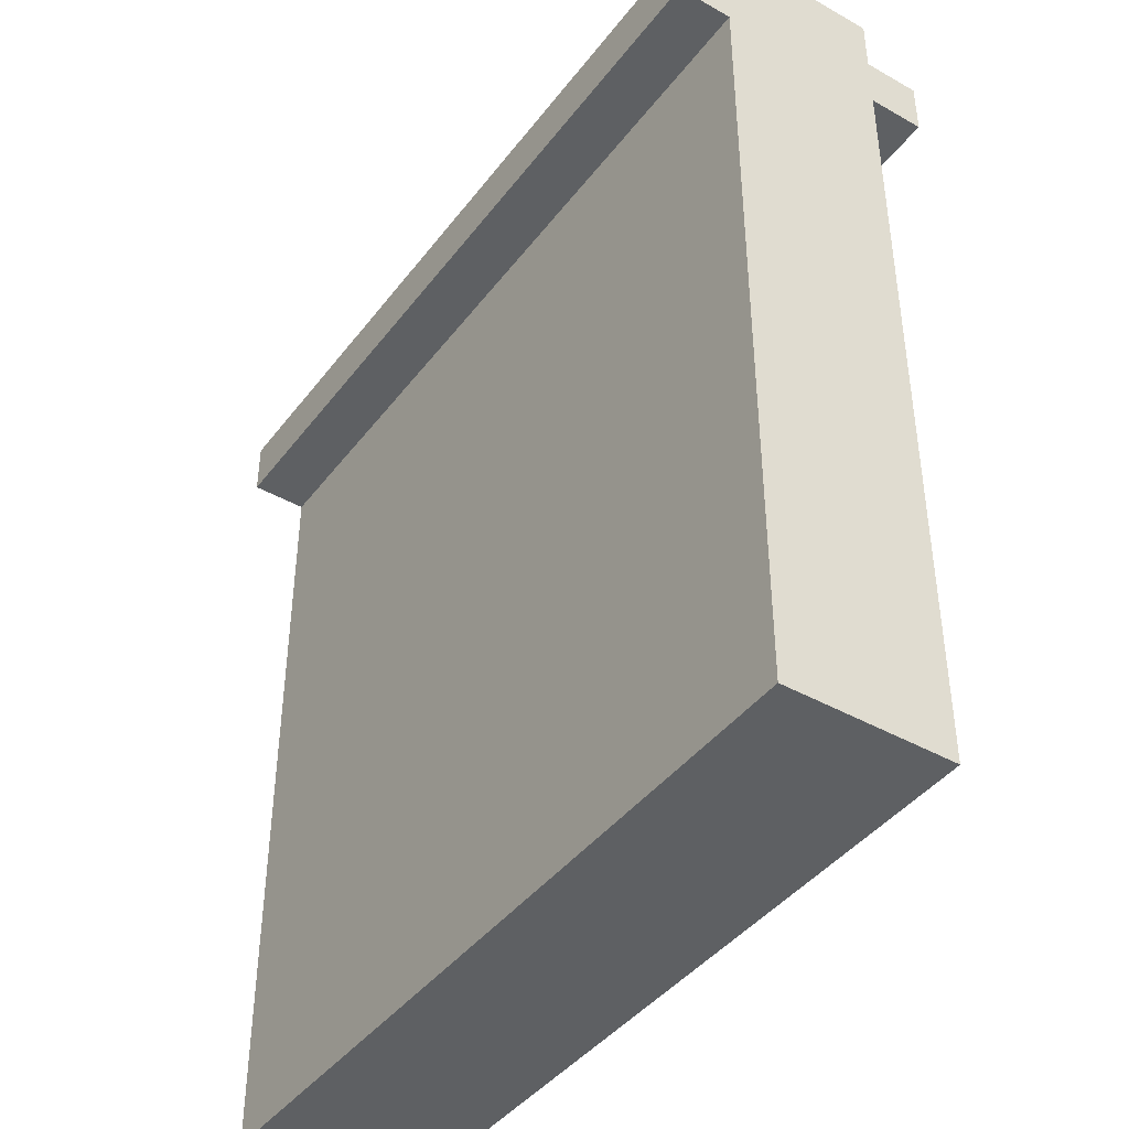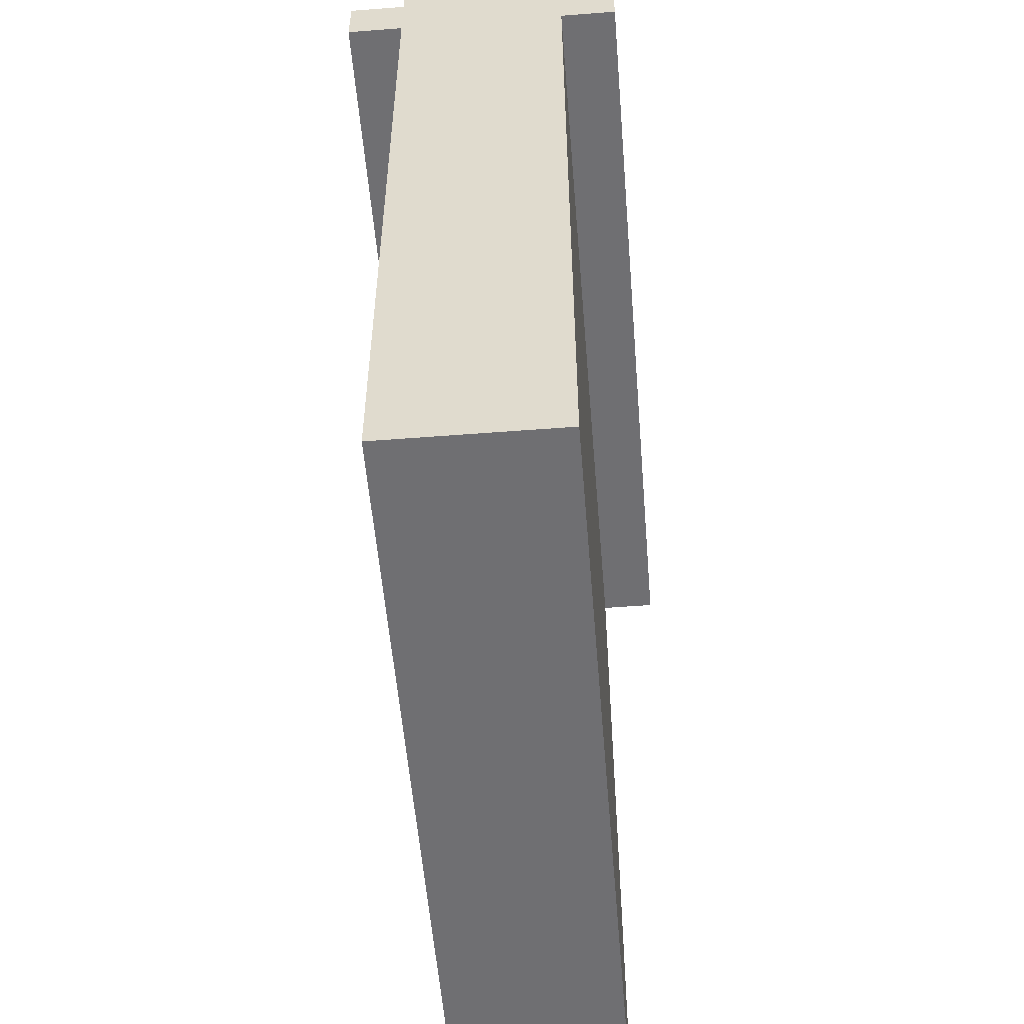
<metadata>
{"format":"obj","ext":"obj","renderer":"f3d","projection":"perspective","resolution":1024,"background":"white","views":[{"elev":-42.1,"azim":-124.1,"up":"+Y"},{"elev":-54.7,"azim":94.7,"up":"+Y"}]}
</metadata>
<code>
o
v -2 0 1.9
v -2 0 1.6
v -2 0.1 1.9
v -2 0.1 1.6
v -2 0.2 1.9
v -2 0.2 1.8
v -2 0.3 1.9
v -2 0.3 1.8
v -2 0.4 1.9
v -2 0.4 1.8
v -2 0.5 1.7
v -2 0.5 1.6
v -2 0.7 1.8
v -2 0.7 1.7
v -2 0.7 1.6
v -2 0.8 1.7
v -2 0.8 1.6
v -2 0.9 1.9
v -2 0.9 1.8
v -2 0.9 1.7
v -2 0.9 1.6
v -2 1 1.9
v -2 1 1.8
v -2 1.1 1.9
v -2 1.1 1.8
v -2 1.1 1.7
v -2 1.1 1.6
v -2 1.2 1.9
v -2 1.2 1.8
v -2 1.4 2
v -2 1.4 1.9
v -2 1.4 1.6
v -2 1.4 1.5
v -2 1.5 2
v -2 1.5 1.9
v -2 1.5 1.6
v -2 1.5 1.5
v -2 1.6 1.9
v -2 1.6 1.6
v -0.6 0 1.9
v -0.6 0 1.6
v -0.6 0.1 1.9
v -0.6 0.1 1.8
v -0.6 0.2 1.9
v -0.6 0.2 1.8
v -0.6 0.3 1.9
v -0.6 0.3 1.8
v -0.6 0.3 1.6
v -0.6 0.4 1.9
v -0.6 0.4 1.8
v -0.6 0.4 1.7
v -0.6 0.5 1.9
v -0.6 0.5 1.8
v -0.6 0.5 1.7
v -0.6 0.5 1.6
v -0.6 0.6 1.9
v -0.6 0.6 1.6
v -0.6 0.7 1.7
v -0.6 0.7 1.6
v -0.6 0.8 1.7
v -0.6 0.8 1.6
v -0.6 0.9 1.7
v -0.6 0.9 1.6
v -0.6 1 1.7
v -0.6 1 1.6
v -0.6 1.1 1.7
v -0.6 1.1 1.6
v -0.6 1.2 1.9
v -0.6 1.2 1.8
v -0.6 1.2 1.7
v -0.6 1.2 1.6
v -0.6 1.3 1.9
v -0.6 1.3 1.8
v -0.6 1.4 2
v -0.6 1.4 1.9
v -0.6 1.4 1.7
v -0.6 1.4 1.6
v -0.6 1.4 1.5
v -0.6 1.5 2
v -0.6 1.5 1.9
v -0.6 1.5 1.6
v -0.6 1.5 1.5
v -0.6 1.6 1.9
v -0.6 1.6 1.6
v -2 1.4 2
v -2 1.5 2
v -0.6 1.4 2
v -0.6 1.5 2
v -2 0 1.9
v -2 0.1 1.9
v -2 0.2 1.9
v -2 0.3 1.9
v -2 0.4 1.9
v -2 0.9 1.9
v -2 1 1.9
v -2 1.1 1.9
v -2 1.2 1.9
v -2 1.4 1.9
v -2 1.5 1.9
v -2 1.6 1.9
v -1.9 0.1 1.9
v -1.9 0.2 1.9
v -1.9 0.3 1.9
v -1.9 0.4 1.9
v -1.9 0.5 1.9
v -1.9 0.6 1.9
v -1.9 0.9 1.9
v -1.9 1 1.9
v -1.9 1.1 1.9
v -1.9 1.2 1.9
v -1.9 1.3 1.9
v -1.9 1.4 1.9
v -1.8 0 1.9
v -1.8 0.1 1.9
v -1.8 0.2 1.9
v -1.8 0.3 1.9
v -1.8 0.4 1.9
v -1.8 0.5 1.9
v -1.8 0.6 1.9
v -1.8 0.9 1.9
v -1.8 1 1.9
v -1.8 1.1 1.9
v -1.8 1.2 1.9
v -1.7 0.1 1.9
v -1.7 0.2 1.9
v -1.7 0.3 1.9
v -1.7 0.7 1.9
v -1.7 0.8 1.9
v -1.7 0.9 1.9
v -1.7 1 1.9
v -1.7 1.1 1.9
v -1.7 1.2 1.9
v -1.7 1.3 1.9
v -1.7 1.4 1.9
v -1.6 0 1.9
v -1.6 0.1 1.9
v -1.6 0.2 1.9
v -1.6 0.3 1.9
v -1.6 0.4 1.9
v -1.6 0.5 1.9
v -1.6 0.6 1.9
v -1.6 0.7 1.9
v -1.6 0.8 1.9
v -1.5 0 1.9
v -1.5 0.1 1.9
v -1.5 0.2 1.9
v -1.5 0.6 1.9
v -1.5 0.7 1.9
v -1.5 0.9 1.9
v -1.5 1 1.9
v -1.4 0.1 1.9
v -1.4 0.2 1.9
v -1.4 0.7 1.9
v -1.4 0.9 1.9
v -1.4 1 1.9
v -1.4 1.1 1.9
v -1.4 1.2 1.9
v -1.4 1.3 1.9
v -1.4 1.4 1.9
v -1.3 0.1 1.9
v -1.3 0.2 1.9
v -1.3 0.3 1.9
v -1.3 0.4 1.9
v -1.3 0.7 1.9
v -1.3 0.8 1.9
v -1.3 0.9 1.9
v -1.3 1 1.9
v -1.3 1.1 1.9
v -1.3 1.2 1.9
v -1.2 0.3 1.9
v -1.2 0.4 1.9
v -1.2 0.6 1.9
v -1.2 0.7 1.9
v -1.2 0.8 1.9
v -1.2 0.9 1.9
v -1.2 1 1.9
v -1.2 1.3 1.9
v -1.2 1.4 1.9
v -1.1 0.2 1.9
v -1.1 0.3 1.9
v -1.1 0.4 1.9
v -1.1 0.5 1.9
v -1.1 0.6 1.9
v -1.1 0.8 1.9
v -1.1 0.9 1.9
v -1.1 1.1 1.9
v -1.1 1.2 1.9
v -1.1 1.3 1.9
v -1.1 1.4 1.9
v -1 0.2 1.9
v -1 0.3 1.9
v -1 0.8 1.9
v -1 0.9 1.9
v -1 1 1.9
v -1 1.1 1.9
v -0.9 0.6 1.9
v -0.9 0.7 1.9
v -0.9 0.9 1.9
v -0.9 1 1.9
v -0.9 1.2 1.9
v -0.9 1.3 1.9
v -0.8 0.1 1.9
v -0.8 0.2 1.9
v -0.8 0.4 1.9
v -0.8 0.6 1.9
v -0.8 0.7 1.9
v -0.8 0.8 1.9
v -0.8 0.9 1.9
v -0.8 1 1.9
v -0.8 1.1 1.9
v -0.8 1.2 1.9
v -0.8 1.3 1.9
v -0.7 0 1.9
v -0.7 0.1 1.9
v -0.7 0.2 1.9
v -0.7 0.3 1.9
v -0.7 0.4 1.9
v -0.7 0.5 1.9
v -0.7 0.6 1.9
v -0.7 0.8 1.9
v -0.7 0.9 1.9
v -0.7 1.1 1.9
v -0.7 1.2 1.9
v -0.7 1.3 1.9
v -0.6 0 1.9
v -0.6 0.1 1.9
v -0.6 0.2 1.9
v -0.6 0.3 1.9
v -0.6 0.4 1.9
v -0.6 0.5 1.9
v -0.6 0.6 1.9
v -0.6 1.2 1.9
v -0.6 1.3 1.9
v -0.6 1.4 1.9
v -0.6 1.5 1.9
v -0.6 1.6 1.9
v -2 0 1.6
v -2 0.1 1.6
v -2 0.5 1.6
v -2 0.7 1.6
v -2 0.8 1.6
v -2 0.9 1.6
v -2 1.1 1.6
v -2 1.4 1.6
v -2 1.5 1.6
v -2 1.6 1.6
v -1.9 0.1 1.6
v -1.9 0.2 1.6
v -1.9 0.3 1.6
v -1.9 0.4 1.6
v -1.9 0.5 1.6
v -1.9 0.6 1.6
v -1.9 0.7 1.6
v -1.9 0.8 1.6
v -1.9 0.9 1.6
v -1.9 1.1 1.6
v -1.9 1.2 1.6
v -1.8 0.1 1.6
v -1.8 0.2 1.6
v -1.8 0.3 1.6
v -1.8 0.4 1.6
v -1.8 0.5 1.6
v -1.8 0.6 1.6
v -1.8 0.7 1.6
v -1.8 1 1.6
v -1.8 1.1 1.6
v -1.8 1.2 1.6
v -1.8 1.3 1.6
v -1.7 0.1 1.6
v -1.7 0.2 1.6
v -1.7 0.3 1.6
v -1.7 0.4 1.6
v -1.7 0.5 1.6
v -1.7 0.6 1.6
v -1.7 0.7 1.6
v -1.7 0.8 1.6
v -1.7 0.9 1.6
v -1.7 1 1.6
v -1.7 1.1 1.6
v -1.7 1.3 1.6
v -1.6 0 1.6
v -1.6 0.1 1.6
v -1.6 0.3 1.6
v -1.6 0.4 1.6
v -1.6 0.5 1.6
v -1.6 0.7 1.6
v -1.6 0.8 1.6
v -1.6 0.9 1.6
v -1.6 1 1.6
v -1.6 1.1 1.6
v -1.6 1.2 1.6
v -1.5 0 1.6
v -1.5 0.1 1.6
v -1.5 0.3 1.6
v -1.5 0.4 1.6
v -1.5 0.6 1.6
v -1.5 0.7 1.6
v -1.5 0.8 1.6
v -1.5 0.9 1.6
v -1.5 1 1.6
v -1.5 1.2 1.6
v -1.5 1.3 1.6
v -1.4 0.4 1.6
v -1.4 0.6 1.6
v -1.4 0.7 1.6
v -1.4 0.8 1.6
v -1.4 0.9 1.6
v -1.4 1.1 1.6
v -1.4 1.2 1.6
v -1.4 1.3 1.6
v -1.3 0 1.6
v -1.3 0.1 1.6
v -1.3 0.4 1.6
v -1.3 0.5 1.6
v -1.3 0.6 1.6
v -1.3 0.7 1.6
v -1.3 0.8 1.6
v -1.3 0.9 1.6
v -1.3 1 1.6
v -1.3 1.1 1.6
v -1.3 1.2 1.6
v -1.3 1.3 1.6
v -1.3 1.4 1.6
v -1.2 0.5 1.6
v -1.2 0.6 1.6
v -1.2 0.7 1.6
v -1.2 0.8 1.6
v -1.2 0.9 1.6
v -1.2 1 1.6
v -1.2 1.2 1.6
v -1.1 0 1.6
v -1.1 0.1 1.6
v -1.1 0.2 1.6
v -1.1 0.6 1.6
v -1.1 0.7 1.6
v -1 0 1.6
v -1 0.1 1.6
v -1 0.2 1.6
v -1 0.3 1.6
v -1 0.4 1.6
v -1 0.5 1.6
v -1 0.6 1.6
v -1 0.7 1.6
v -1 0.8 1.6
v -1 0.9 1.6
v -1 1.2 1.6
v -1 1.3 1.6
v -0.9 0.5 1.6
v -0.9 0.6 1.6
v -0.9 0.7 1.6
v -0.9 0.8 1.6
v -0.9 1 1.6
v -0.9 1.1 1.6
v -0.8 0 1.6
v -0.8 0.2 1.6
v -0.8 0.3 1.6
v -0.8 0.4 1.6
v -0.8 0.5 1.6
v -0.8 0.7 1.6
v -0.8 0.8 1.6
v -0.8 0.9 1.6
v -0.8 1 1.6
v -0.8 1.1 1.6
v -0.8 1.3 1.6
v -0.8 1.4 1.6
v -0.7 0 1.6
v -0.7 0.2 1.6
v -0.7 0.3 1.6
v -0.7 0.4 1.6
v -0.7 0.5 1.6
v -0.7 0.6 1.6
v -0.7 0.8 1.6
v -0.7 0.9 1.6
v -0.7 1 1.6
v -0.7 1.1 1.6
v -0.7 1.2 1.6
v -0.6 0 1.6
v -0.6 0.3 1.6
v -0.6 0.5 1.6
v -0.6 0.6 1.6
v -0.6 0.7 1.6
v -0.6 0.8 1.6
v -0.6 0.9 1.6
v -0.6 1 1.6
v -0.6 1.1 1.6
v -0.6 1.2 1.6
v -0.6 1.4 1.6
v -0.6 1.5 1.6
v -0.6 1.6 1.6
v -2 1.4 1.5
v -2 1.5 1.5
v -0.6 1.4 1.5
v -0.6 1.5 1.5
v -2 0 1.9
v -1.8 0 1.9
v -1.6 0 1.9
v -1.5 0 1.9
v -0.7 0 1.9
v -0.6 0 1.9
v -1.9 0 1.8
v -1.8 0 1.8
v -1.6 0 1.8
v -1.5 0 1.8
v -0.7 0 1.8
v -1.9 0 1.7
v -1.6 0 1.7
v -1.5 0 1.7
v -1.3 0 1.7
v -1.1 0 1.7
v -1 0 1.7
v -0.8 0 1.7
v -0.7 0 1.7
v -2 0 1.6
v -1.6 0 1.6
v -1.5 0 1.6
v -1.3 0 1.6
v -1.1 0 1.6
v -1 0 1.6
v -0.8 0 1.6
v -0.7 0 1.6
v -0.6 0 1.6
v -2 1.4 2
v -0.6 1.4 2
v -2 1.4 1.9
v -1.9 1.4 1.9
v -1.7 1.4 1.9
v -1.4 1.4 1.9
v -1.2 1.4 1.9
v -1.1 1.4 1.9
v -0.6 1.4 1.9
v -2 1.4 1.6
v -1.3 1.4 1.6
v -0.8 1.4 1.6
v -0.6 1.4 1.6
v -2 1.4 1.5
v -0.6 1.4 1.5
v -2 1.5 2
v -0.6 1.5 2
v -2 1.5 1.9
v -0.6 1.5 1.9
v -2 1.5 1.6
v -0.6 1.5 1.6
v -2 1.5 1.5
v -0.6 1.5 1.5
v -2 1.6 1.9
v -0.6 1.6 1.9
v -2 1.6 1.6
v -0.6 1.6 1.6
f 3 2 1
f 4 2 3
f 5 4 3
f 6 4 5
f 7 6 5
f 8 4 6
f 8 6 7
f 9 8 7
f 10 4 8
f 10 8 9
f 11 4 10
f 12 4 11
f 13 10 9
f 13 11 10
f 14 12 11
f 14 11 13
f 15 12 14
f 16 14 13
f 16 15 14
f 17 15 16
f 18 13 9
f 19 16 13
f 19 13 18
f 20 17 16
f 20 16 19
f 21 17 20
f 22 19 18
f 23 20 19
f 23 19 22
f 24 23 22
f 25 20 23
f 25 23 24
f 26 21 20
f 26 20 25
f 27 21 26
f 28 25 24
f 29 26 25
f 29 25 28
f 29 27 26
f 31 29 28
f 32 27 29
f 32 29 31
f 34 32 31
f 34 33 32
f 34 31 30
f 35 33 34
f 36 33 35
f 37 33 36
f 38 36 35
f 39 36 38
f 40 41 42
f 42 41 43
f 42 43 44
f 43 41 45
f 44 43 45
f 44 45 46
f 45 41 47
f 46 45 47
f 47 41 48
f 46 47 49
f 47 48 50
f 49 47 50
f 50 48 51
f 49 50 52
f 50 51 53
f 52 50 53
f 51 48 54
f 53 51 54
f 54 48 55
f 52 53 56
f 53 54 56
f 54 55 56
f 56 55 57
f 56 57 58
f 58 57 59
f 56 58 60
f 58 59 60
f 60 59 61
f 56 60 62
f 60 61 62
f 62 61 63
f 56 62 64
f 62 63 64
f 64 63 65
f 56 64 66
f 64 65 66
f 66 65 67
f 56 66 68
f 68 66 69
f 66 67 70
f 69 66 70
f 70 67 71
f 68 69 72
f 69 70 73
f 72 69 73
f 72 73 75
f 70 71 76
f 73 70 76
f 75 73 76
f 76 71 77
f 76 77 79
f 77 78 79
f 75 76 79
f 74 75 79
f 79 78 80
f 80 78 81
f 81 78 82
f 80 81 83
f 83 81 84
f 87 86 85
f 88 86 87
f 101 90 89
f 101 91 90
f 102 92 91
f 102 91 101
f 103 93 92
f 103 92 102
f 104 94 93
f 104 93 103
f 105 94 104
f 106 94 105
f 107 95 94
f 107 94 106
f 108 96 95
f 108 95 107
f 109 97 96
f 109 96 108
f 110 98 97
f 110 97 109
f 111 98 110
f 112 98 111
f 113 101 89
f 113 102 101
f 113 103 102
f 114 103 113
f 115 103 114
f 116 104 103
f 116 103 115
f 117 105 104
f 117 104 116
f 118 106 105
f 118 105 117
f 119 107 106
f 119 106 118
f 119 108 107
f 120 108 119
f 121 109 108
f 121 108 120
f 121 110 109
f 122 110 121
f 123 111 110
f 123 110 122
f 124 114 113
f 124 115 114
f 125 116 115
f 125 115 124
f 126 117 116
f 126 116 125
f 127 120 119
f 127 118 117
f 127 119 118
f 128 120 127
f 129 122 121
f 129 120 128
f 129 121 120
f 130 122 129
f 131 123 122
f 131 122 130
f 132 111 123
f 132 123 131
f 133 112 111
f 133 111 132
f 134 112 133
f 135 124 113
f 136 125 124
f 136 124 135
f 137 126 125
f 137 125 136
f 138 117 126
f 138 126 137
f 139 127 117
f 139 117 138
f 140 127 139
f 141 127 140
f 142 128 127
f 142 127 141
f 143 130 129
f 143 128 142
f 143 129 128
f 144 136 135
f 145 137 136
f 145 136 144
f 146 138 137
f 146 137 145
f 147 141 140
f 147 142 141
f 148 143 142
f 148 142 147
f 149 130 143
f 149 143 148
f 150 131 130
f 150 130 149
f 151 146 145
f 151 145 144
f 152 138 146
f 152 146 151
f 153 148 147
f 153 149 148
f 154 150 149
f 154 149 153
f 155 131 150
f 155 150 154
f 156 132 131
f 156 131 155
f 157 133 132
f 157 132 156
f 158 134 133
f 158 133 157
f 159 134 158
f 160 151 144
f 160 152 151
f 161 138 152
f 161 152 160
f 162 139 138
f 162 138 161
f 163 140 139
f 163 139 162
f 164 155 154
f 164 154 153
f 164 153 147
f 165 155 164
f 166 155 165
f 167 156 155
f 167 155 166
f 168 159 158
f 168 156 167
f 168 158 157
f 168 157 156
f 169 159 168
f 170 163 162
f 170 162 161
f 170 161 160
f 171 140 163
f 171 163 170
f 172 164 147
f 172 147 140
f 173 165 164
f 173 164 172
f 174 166 165
f 174 165 173
f 175 167 166
f 175 166 174
f 176 168 167
f 176 167 175
f 177 159 169
f 178 159 177
f 179 170 160
f 180 171 170
f 180 170 179
f 181 140 171
f 181 171 180
f 182 172 140
f 182 140 181
f 182 173 172
f 183 173 182
f 184 174 173
f 184 175 174
f 185 176 175
f 185 175 184
f 186 168 176
f 186 176 185
f 186 169 168
f 187 177 169
f 187 169 186
f 188 178 177
f 188 177 187
f 189 178 188
f 190 180 179
f 190 179 160
f 191 181 180
f 191 180 190
f 192 185 184
f 192 184 173
f 193 187 186
f 193 185 192
f 193 186 185
f 194 187 193
f 195 187 194
f 196 173 183
f 196 182 181
f 196 183 182
f 197 192 173
f 197 173 196
f 197 193 192
f 198 194 193
f 198 193 197
f 199 195 194
f 199 194 198
f 200 187 195
f 200 189 188
f 200 188 187
f 201 189 200
f 202 160 144
f 202 190 160
f 203 191 190
f 203 190 202
f 204 181 191
f 204 191 203
f 204 196 181
f 204 197 196
f 205 197 204
f 206 198 197
f 206 197 205
f 207 198 206
f 208 199 198
f 208 198 207
f 209 195 199
f 209 199 208
f 210 201 200
f 210 195 209
f 210 200 195
f 211 201 210
f 212 189 201
f 212 201 211
f 213 202 144
f 214 203 202
f 214 202 213
f 214 205 204
f 214 204 203
f 215 205 214
f 216 205 215
f 217 205 216
f 218 205 217
f 219 206 205
f 219 205 218
f 219 207 206
f 220 208 207
f 220 207 219
f 221 209 208
f 221 208 220
f 221 210 209
f 222 211 210
f 222 210 221
f 223 212 211
f 223 211 222
f 224 189 212
f 224 212 223
f 225 214 213
f 226 215 214
f 226 214 225
f 227 216 215
f 227 215 226
f 228 217 216
f 228 216 227
f 229 218 217
f 229 217 228
f 230 219 218
f 230 218 229
f 231 221 220
f 231 219 230
f 231 220 219
f 231 222 221
f 231 223 222
f 232 224 223
f 232 223 231
f 233 189 224
f 233 224 232
f 234 189 233
f 235 100 99
f 236 100 235
f 237 238 247
f 238 239 247
f 247 239 248
f 248 239 249
f 249 239 250
f 239 240 251
f 250 239 251
f 251 240 252
f 240 241 253
f 252 240 253
f 241 242 254
f 253 241 254
f 242 243 255
f 254 242 255
f 243 244 256
f 255 243 256
f 256 244 257
f 237 247 258
f 247 248 258
f 248 249 259
f 258 248 259
f 249 250 260
f 259 249 260
f 251 252 261
f 260 250 261
f 250 251 261
f 261 252 262
f 252 253 263
f 262 252 263
f 254 255 264
f 263 253 264
f 253 254 264
f 255 256 264
f 264 256 265
f 256 257 266
f 265 256 266
f 257 244 267
f 266 257 267
f 267 244 268
f 258 259 269
f 237 258 269
f 259 260 270
f 269 259 270
f 261 262 270
f 260 261 270
f 270 262 271
f 271 262 272
f 262 263 273
f 272 262 273
f 263 264 274
f 273 263 274
f 264 265 274
f 274 265 275
f 275 265 276
f 276 265 277
f 265 266 278
f 277 265 278
f 266 267 279
f 278 266 279
f 267 268 279
f 268 244 280
f 279 268 280
f 237 269 281
f 270 271 282
f 281 269 282
f 269 270 282
f 271 272 283
f 282 271 283
f 272 273 284
f 283 272 284
f 273 274 285
f 284 273 285
f 274 275 285
f 275 276 286
f 285 275 286
f 276 277 287
f 286 276 287
f 277 278 288
f 287 277 288
f 278 279 289
f 288 278 289
f 279 280 290
f 289 279 290
f 290 280 291
f 281 282 292
f 282 283 292
f 292 283 293
f 283 284 294
f 293 283 294
f 285 286 295
f 294 284 295
f 284 285 295
f 295 286 296
f 287 288 297
f 296 286 297
f 286 287 297
f 297 288 298
f 288 289 299
f 298 288 299
f 289 290 300
f 299 289 300
f 291 280 301
f 290 291 301
f 280 244 302
f 301 280 302
f 295 296 303
f 294 295 303
f 297 298 304
f 303 296 304
f 296 297 304
f 304 298 305
f 298 299 306
f 305 298 306
f 299 300 307
f 306 299 307
f 300 290 308
f 290 301 308
f 301 302 308
f 308 302 309
f 302 244 310
f 309 302 310
f 292 293 311
f 293 294 312
f 311 293 312
f 303 304 313
f 294 303 313
f 304 305 313
f 313 305 314
f 314 305 315
f 305 306 316
f 315 305 316
f 306 307 317
f 316 306 317
f 307 300 318
f 317 307 318
f 300 308 319
f 318 300 319
f 308 309 320
f 319 308 320
f 309 310 321
f 320 309 321
f 310 244 322
f 321 310 322
f 322 244 323
f 314 315 324
f 313 314 324
f 316 317 325
f 324 315 325
f 315 316 325
f 317 318 325
f 325 318 326
f 326 318 327
f 318 319 328
f 327 318 328
f 320 321 329
f 328 319 329
f 319 320 329
f 321 322 330
f 329 321 330
f 311 312 331
f 312 294 332
f 331 312 332
f 332 294 333
f 325 326 334
f 324 325 334
f 326 327 335
f 334 326 335
f 331 332 336
f 332 333 337
f 336 332 337
f 333 294 338
f 337 333 338
f 294 313 339
f 338 294 339
f 313 324 340
f 339 313 340
f 324 334 341
f 340 324 341
f 334 335 342
f 341 334 342
f 335 327 343
f 342 335 343
f 327 328 344
f 343 327 344
f 328 329 345
f 344 328 345
f 330 322 346
f 329 330 346
f 322 323 347
f 346 322 347
f 341 342 348
f 340 341 348
f 342 343 349
f 348 342 349
f 343 344 350
f 349 343 350
f 344 345 351
f 350 344 351
f 345 329 352
f 351 345 352
f 329 346 352
f 346 347 352
f 352 347 353
f 336 337 354
f 337 338 354
f 338 339 355
f 354 338 355
f 339 340 356
f 355 339 356
f 340 348 357
f 356 340 357
f 348 349 358
f 357 348 358
f 350 351 359
f 349 350 359
f 352 353 360
f 359 351 360
f 351 352 360
f 360 353 361
f 361 353 362
f 353 347 363
f 362 353 363
f 347 323 364
f 363 347 364
f 364 323 365
f 354 355 366
f 355 356 367
f 366 355 367
f 356 357 368
f 367 356 368
f 357 358 369
f 368 357 369
f 358 349 370
f 369 358 370
f 349 359 371
f 370 349 371
f 359 360 372
f 360 361 372
f 361 362 373
f 372 361 373
f 362 363 374
f 373 362 374
f 363 364 375
f 374 363 375
f 364 365 375
f 375 365 376
f 366 367 377
f 367 368 377
f 368 369 378
f 377 368 378
f 369 370 378
f 370 371 379
f 378 370 379
f 371 359 380
f 379 371 380
f 359 372 381
f 380 359 381
f 372 373 382
f 381 372 382
f 373 374 383
f 382 373 383
f 374 375 384
f 383 374 384
f 375 376 385
f 384 375 385
f 376 365 386
f 385 376 386
f 386 365 387
f 245 246 388
f 388 246 389
f 390 391 392
f 392 391 393
f 400 395 394
f 401 396 395
f 401 395 400
f 402 397 396
f 402 396 401
f 403 398 397
f 403 397 402
f 404 399 398
f 404 398 403
f 405 403 402
f 405 400 394
f 405 404 403
f 405 402 401
f 405 401 400
f 406 404 405
f 407 404 406
f 408 404 407
f 409 404 408
f 410 404 409
f 411 404 410
f 412 399 404
f 412 404 411
f 413 405 394
f 413 406 405
f 414 407 406
f 414 406 413
f 415 408 407
f 415 407 414
f 416 409 408
f 416 408 415
f 417 410 409
f 417 409 416
f 418 411 410
f 418 410 417
f 419 412 411
f 419 411 418
f 420 399 412
f 420 412 419
f 421 399 420
f 424 423 422
f 425 423 424
f 426 423 425
f 427 423 426
f 428 423 427
f 429 423 428
f 430 423 429
f 435 432 431
f 435 434 433
f 435 433 432
f 436 434 435
f 437 438 439
f 439 438 440
f 441 442 443
f 443 442 444
f 445 446 447
f 447 446 448

</code>
